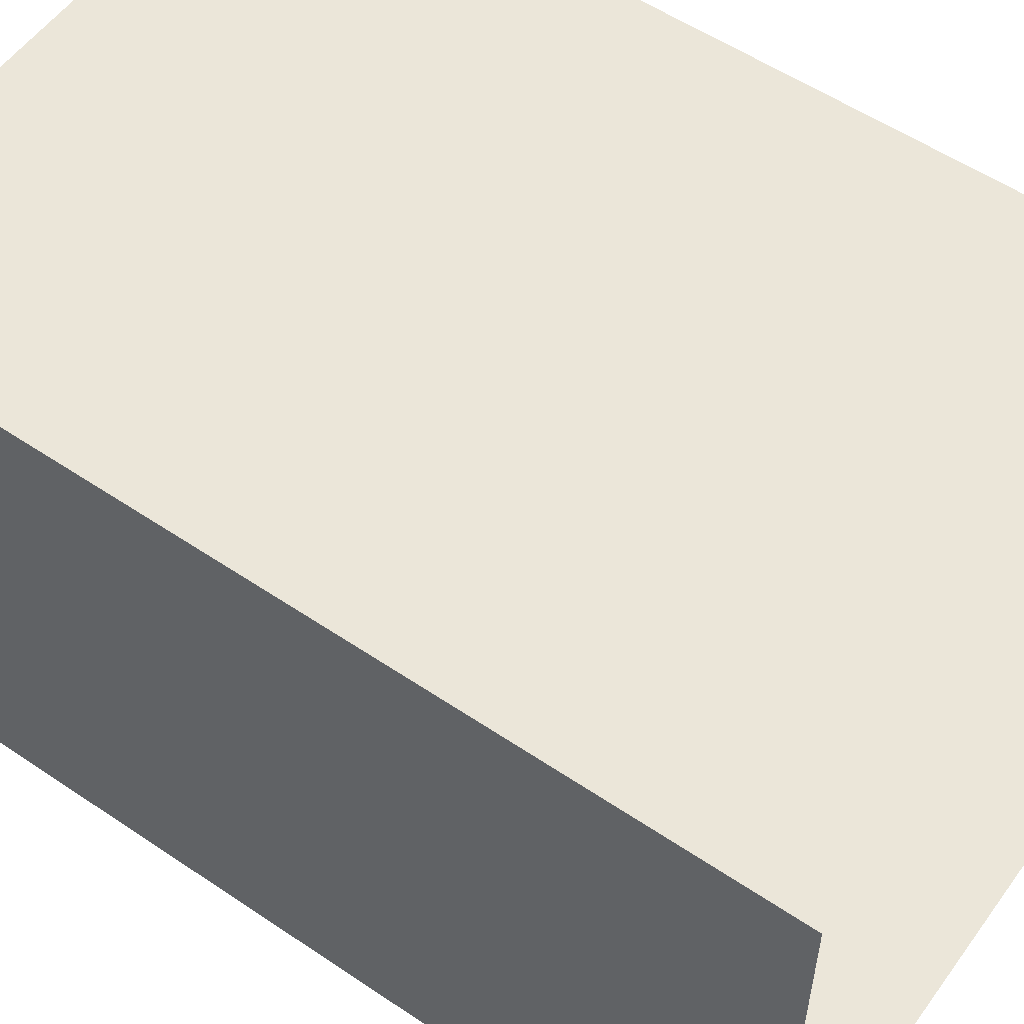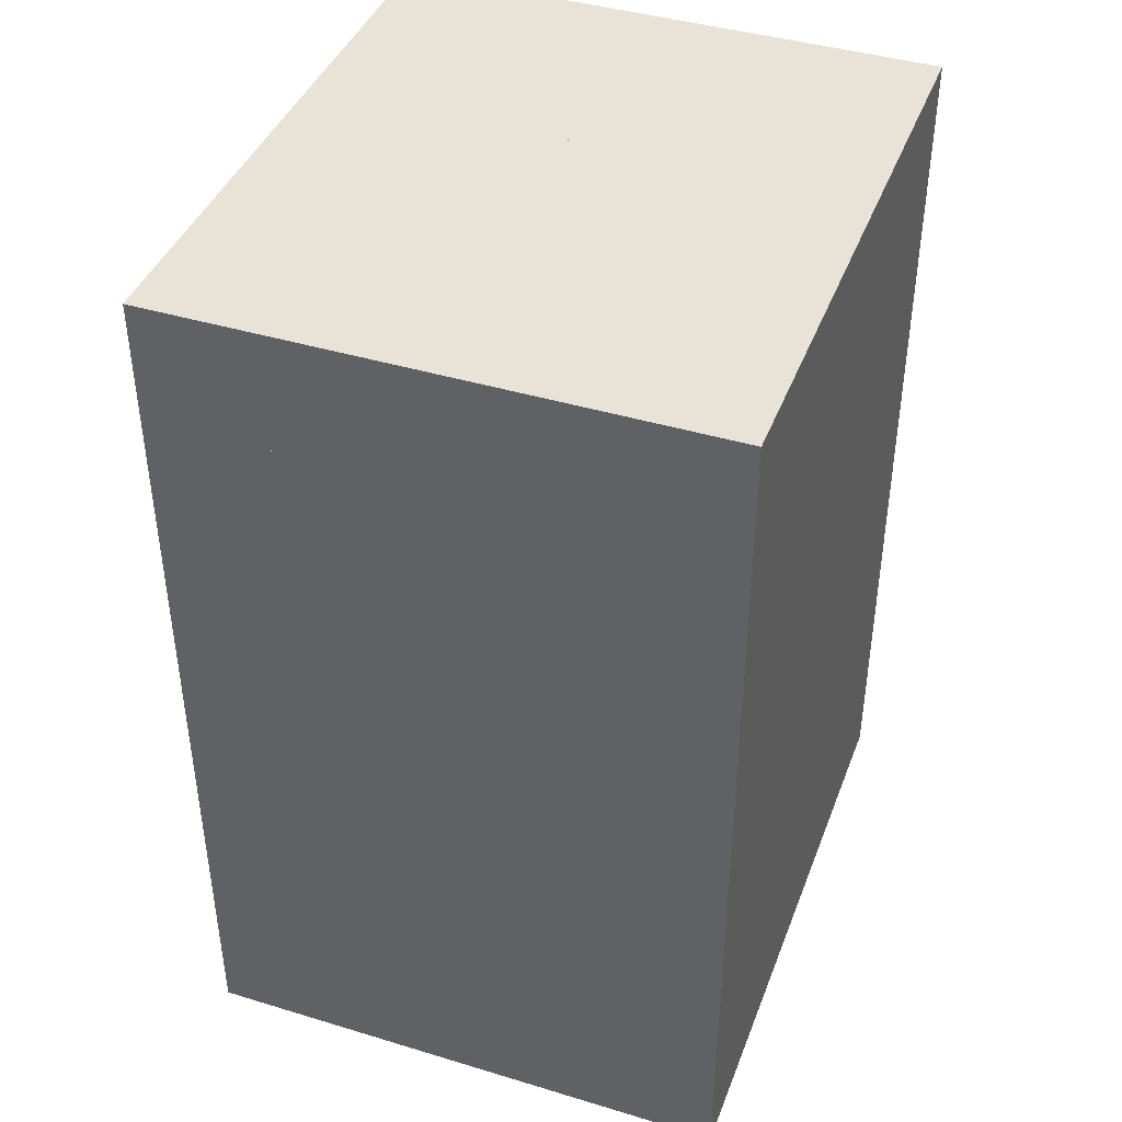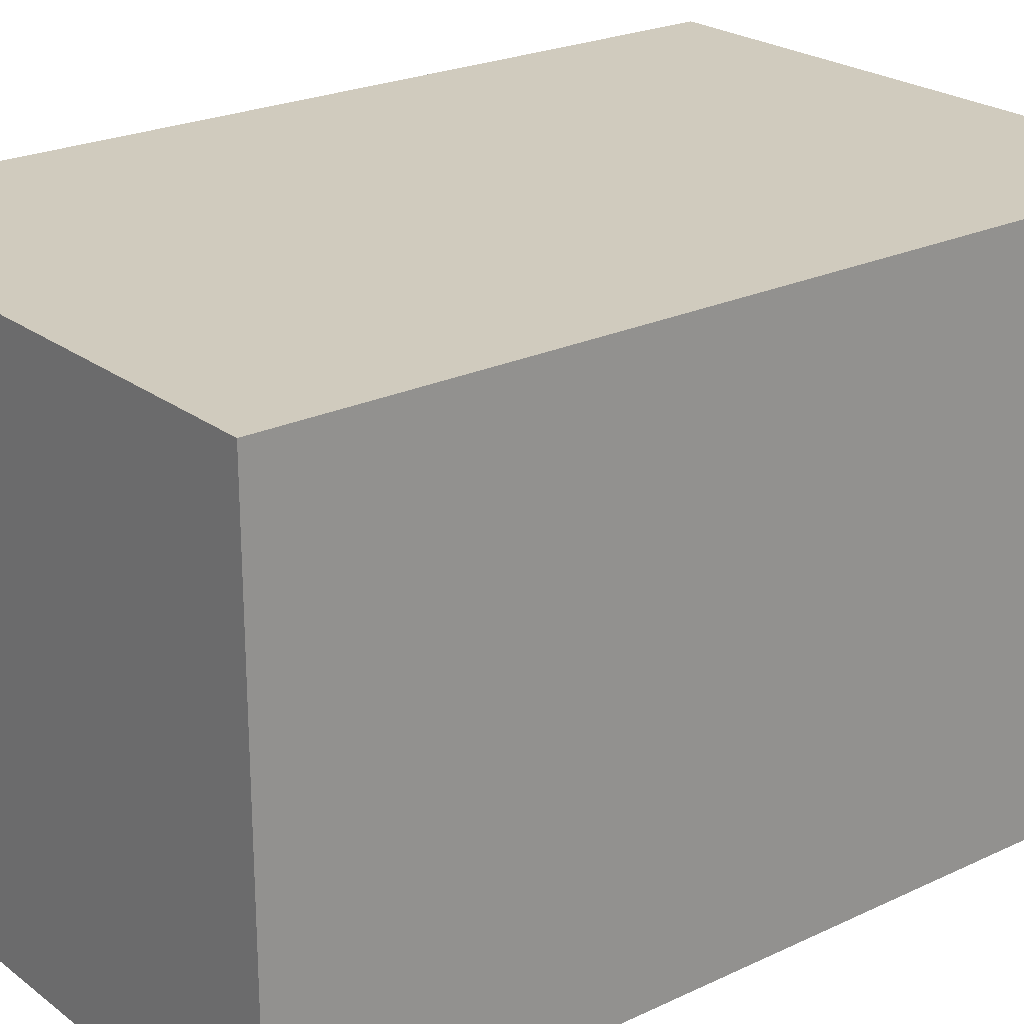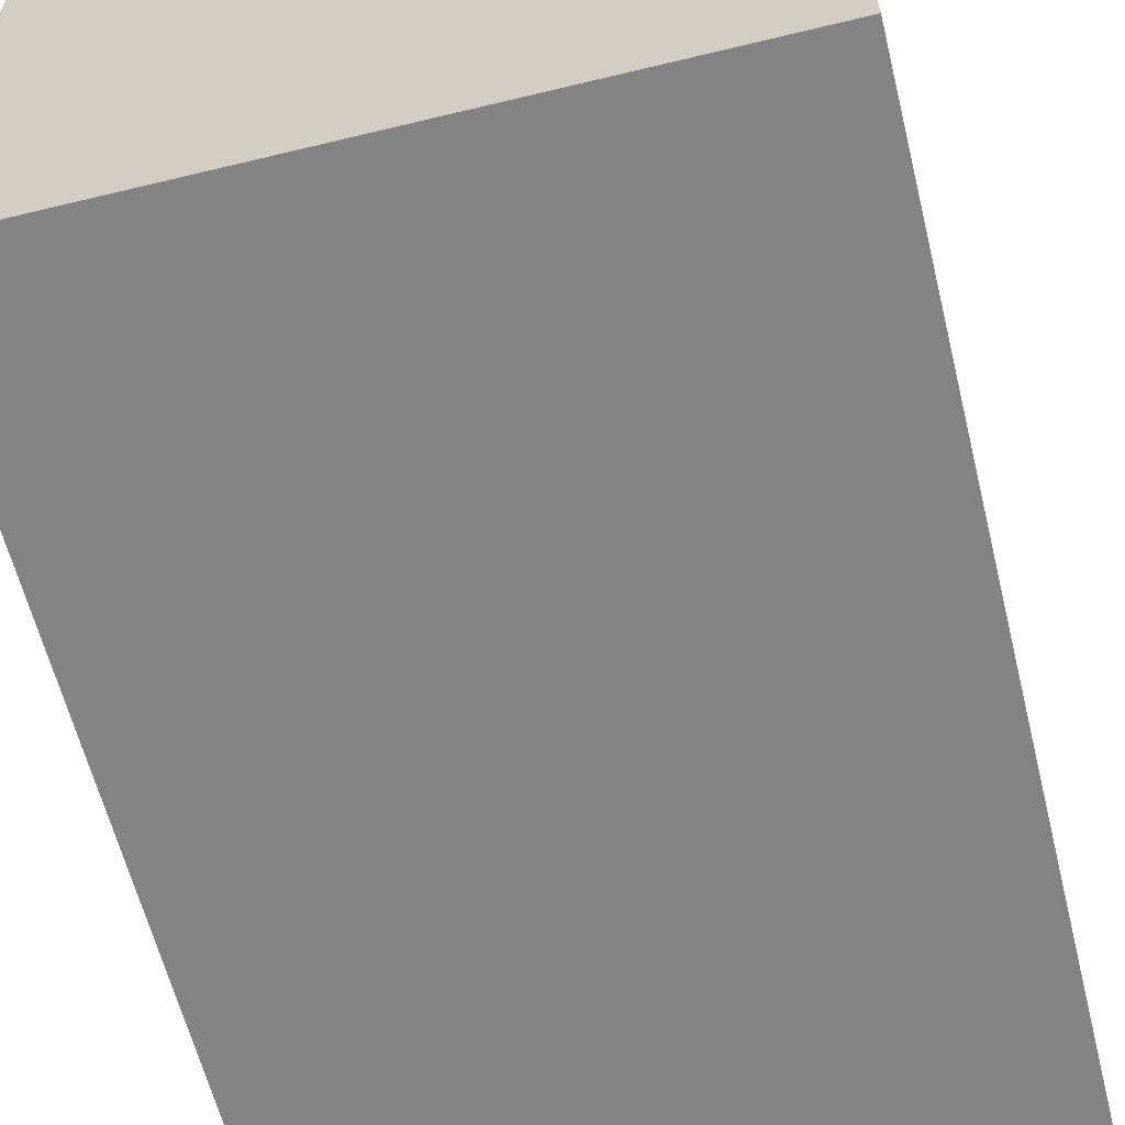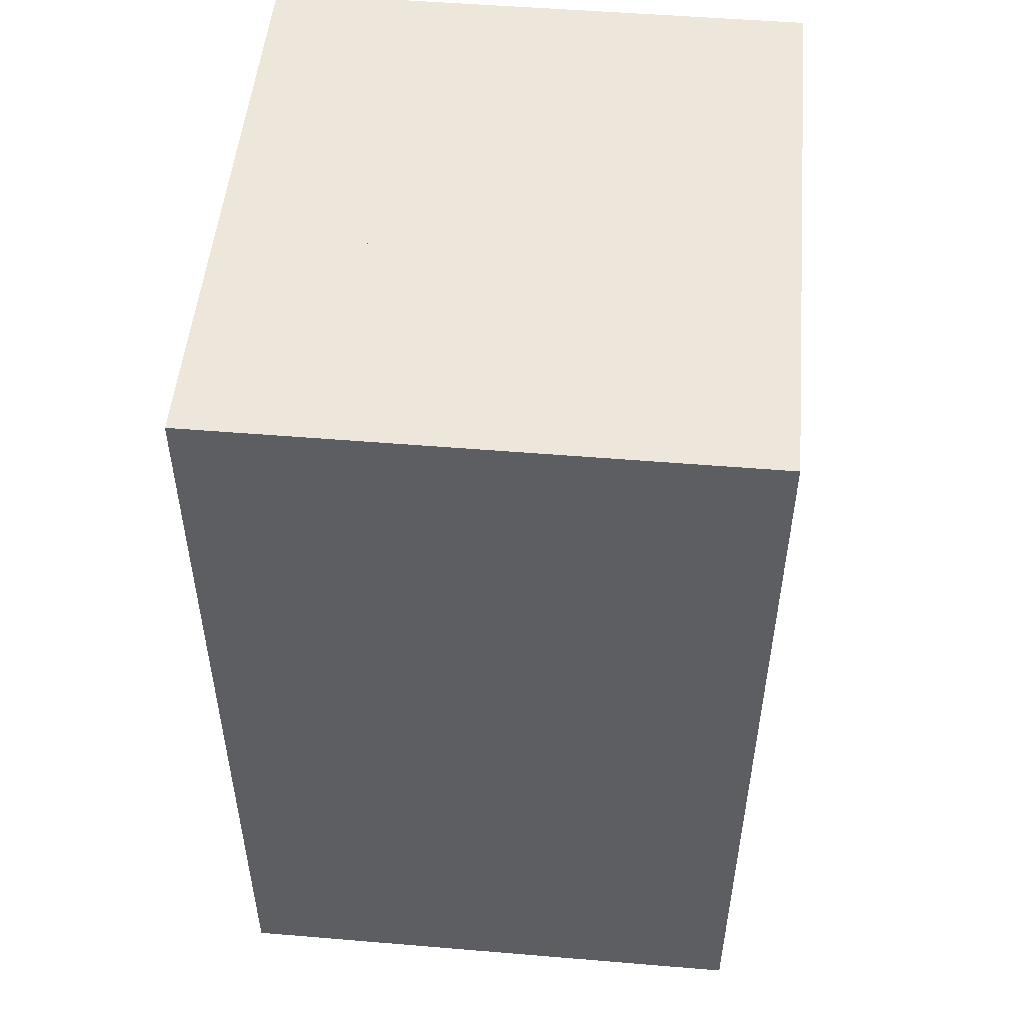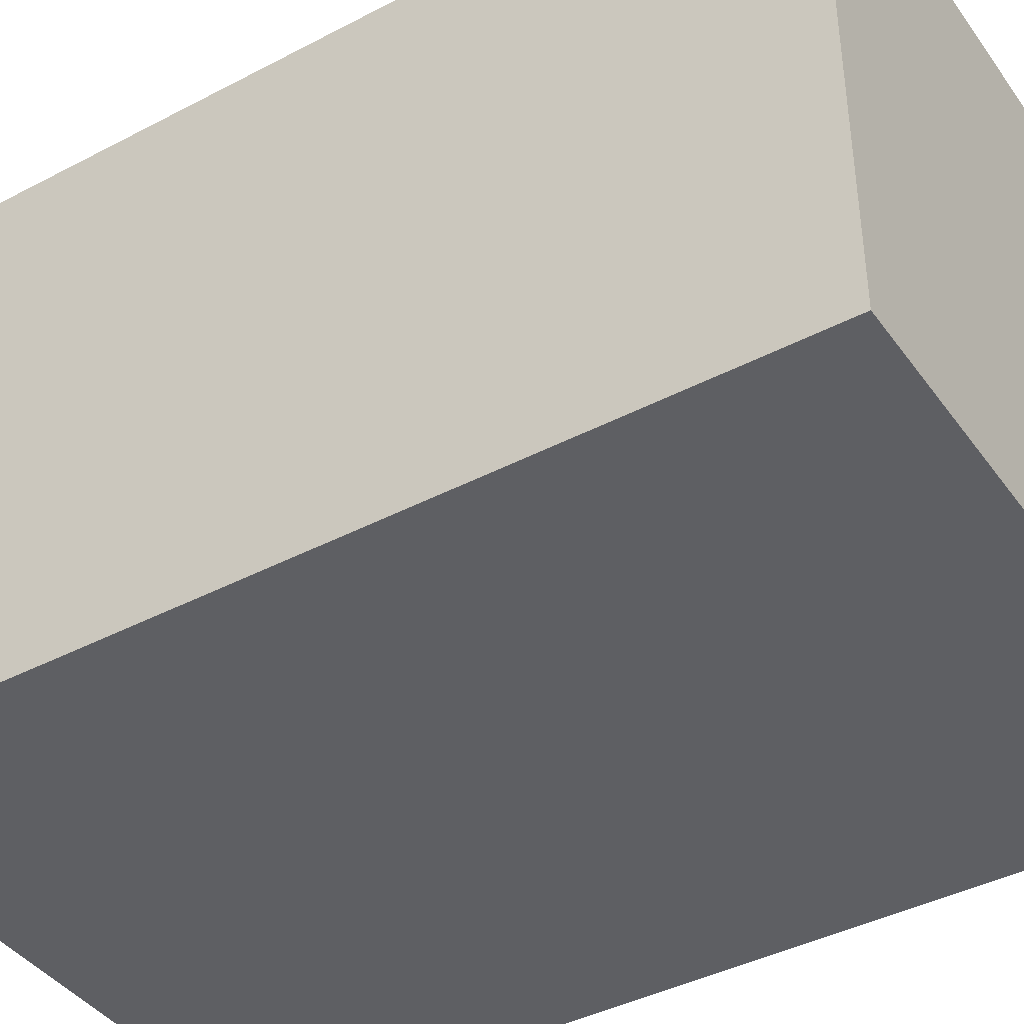
<metadata>
{"format":"obj","ext":"obj","renderer":"f3d","projection":"perspective","resolution":1024,"background":"white","views":[{"elev":55.4,"azim":-54.6,"up":"+Z"},{"elev":41.8,"azim":-70.0,"up":"+Y"},{"elev":23.3,"azim":-128.6,"up":"+Z"},{"elev":-61.2,"azim":-166.1,"up":"+Z"},{"elev":50.8,"azim":95.2,"up":"+Y"},{"elev":-41.2,"azim":122.5,"up":"+Z"}]}
</metadata>
<code>
g pb_Mesh323836
v 0 0 5
v -4 0 5
v 0 2 5
v -4 2 5
v -10 0 0
v -10 0 -4
v -10 2 0
v -10 2 -4
v -4 0 -4
v 0 0 -4
v -4 2 -4
v 0 2 -4
v 0 0 -4
v 0 0 0
v 0 2 -4
v 0 2 0
v 0 2 0
v -4 2 0
v 0 2 -4
v -4 2 -4
v -4 0 0
v -4 0 -4
v -4 0 0
v -4 0 -4
v -4 0 -4
v -4 0 0
v -4 2 0
v -4 0 0
v -4 2 0
v -4 0 0
v -4 0 0
v -4 2 0
v -4 0 -4
v -4 2 -4
v -4 0 -4
v -4 2 -4
v -4 2 -4
v -4 0 -4
v -4 2 -4
v -4 2 0
v -4 2 -4
v -4 2 0
v -4 2 0
v -4 2 -4
v 0 -13 -4
v -4 -13 -4
v 0 -13 0
v 0 -13 -4
v -10 0 -4
v -10 0 0
v -10 -13 -4
v -10 -13 0
v -4 -13 5
v 0 -13 5
v -4 0 -4
v -4 0 0
v -10 0 -4
v -10 0 0
v -10 -13 -4
v -10 0 -4
v -10 0 5
v -10 -13 5
v -4 0 0
v -4 0 -4
v -10 0 0
v -10 0 -4
v -4 2 5
v -4 0 5
v -10 2 5
v -10 0 5
v -10 2 -4
v -10 2 -4
v -10 2 0
v -4 2 0
v -4 0 0
v -4 2 5
v -4 0 5
v -10 2 5
v -4 2 5
v -4 0 0
v -10 0 0
v -4 0 5
v -10 0 5
v -10 0 5
v -10 2 5
v -10 0 0
v -4 0 0
v -10 0 5
v -4 0 5
v 0 2 5
v 0 0 5
v -4 0 0
v -4 2 0
v -4 0 5
v -4 2 5
v 0 2 5
v 0 -13 5
v -10 -13 5
v -10 0 5
g pb_Mesh323836_0
g pb_Mesh323836_1
f 3 2 1
f 3 4 2
f 7 6 5
f 7 8 6
f 11 10 9
f 11 12 10
f 15 14 13
f 15 16 14
f 19 18 17
f 19 20 18
f 23 22 21
f 26 25 24
f 29 28 27
f 32 31 30
f 35 34 33
f 38 37 36
f 41 40 39
f 44 43 42
f 45 9 10
f 45 46 9
f 47 13 14
f 47 48 13
f 51 50 49
f 51 52 50
f 53 1 2
f 53 54 1
f 57 56 55
f 57 58 56
f 59 9 46
f 59 60 9
f 61 53 2
f 61 62 53
f 65 64 63
f 65 66 64
f 69 68 67
f 69 70 68
f 60 11 9
f 60 71 11
f 72 18 20
f 72 73 18
f 76 75 74
f 76 77 75
f 78 18 73
f 78 79 18
f 82 81 80
f 82 83 81
f 84 7 5
f 84 85 7
f 88 87 86
f 88 89 87
f 90 14 16
f 90 91 14
f 94 93 92
f 94 95 93
f 79 17 18
f 79 96 17
f 91 47 14
f 91 97 47
f 98 50 52
f 98 99 50

</code>
